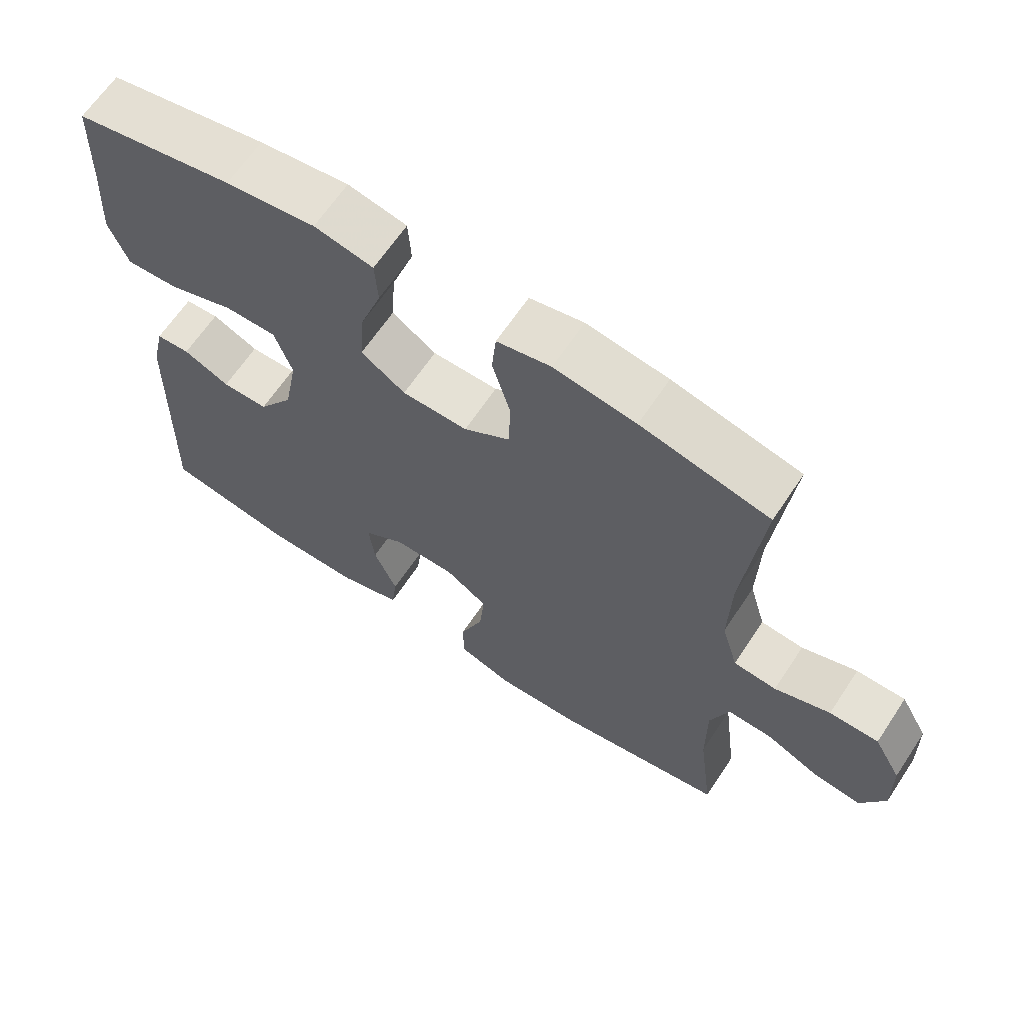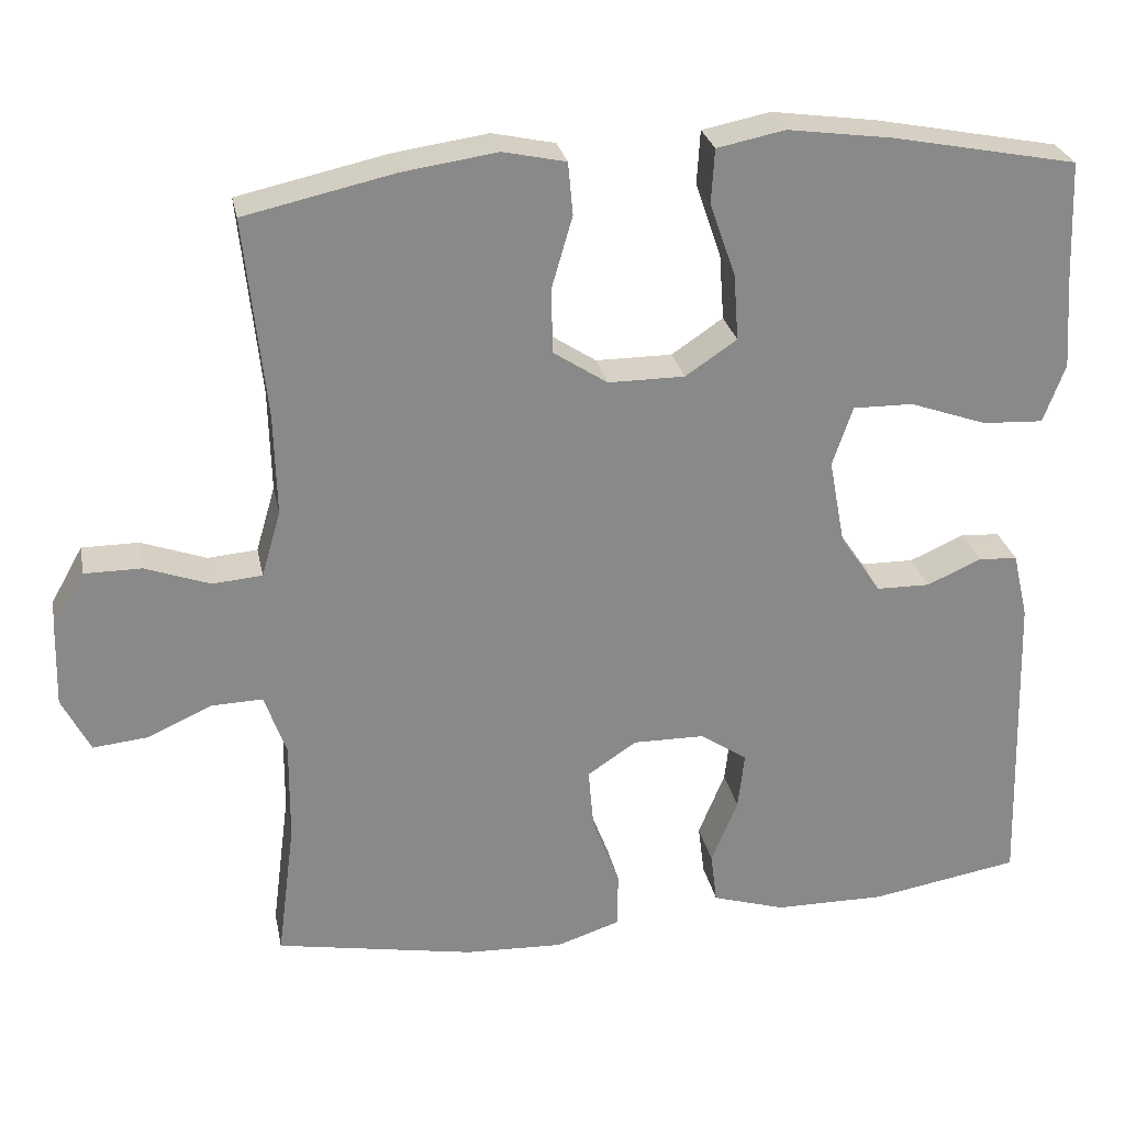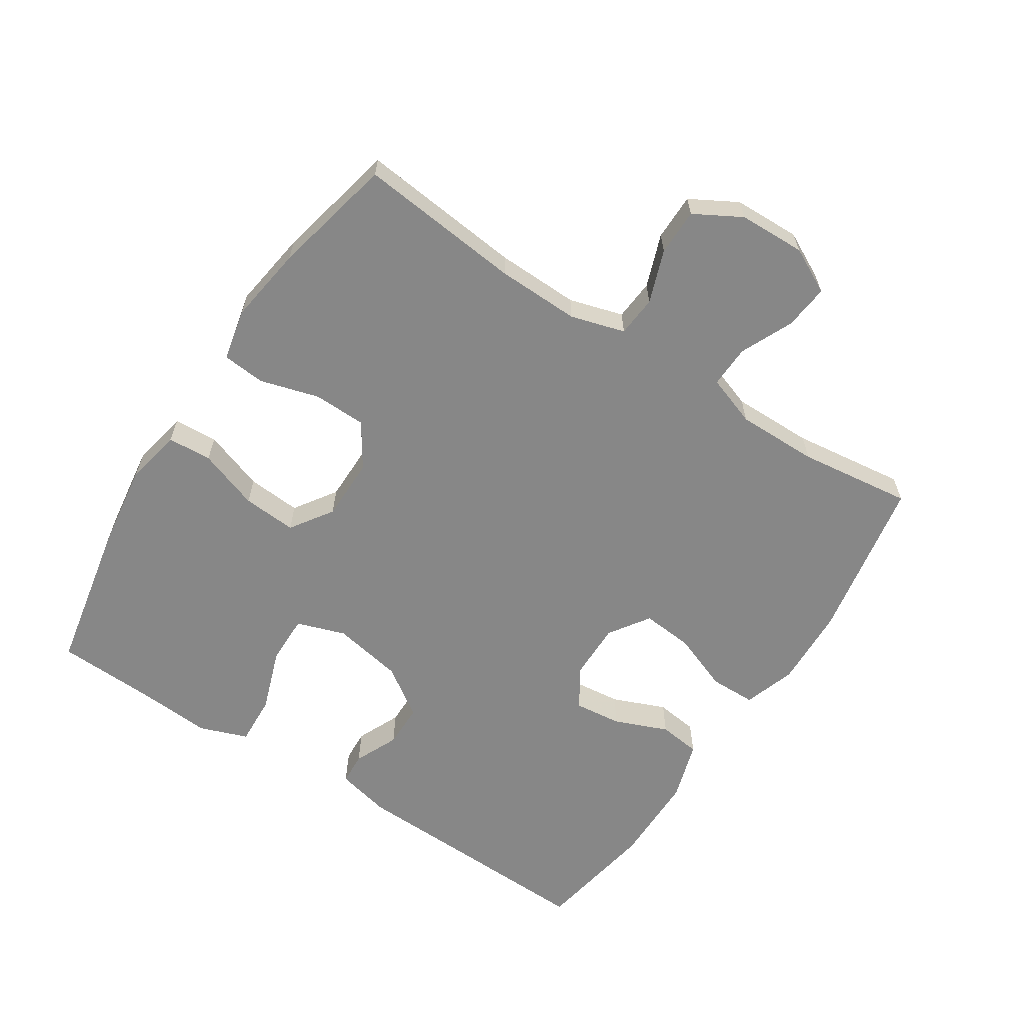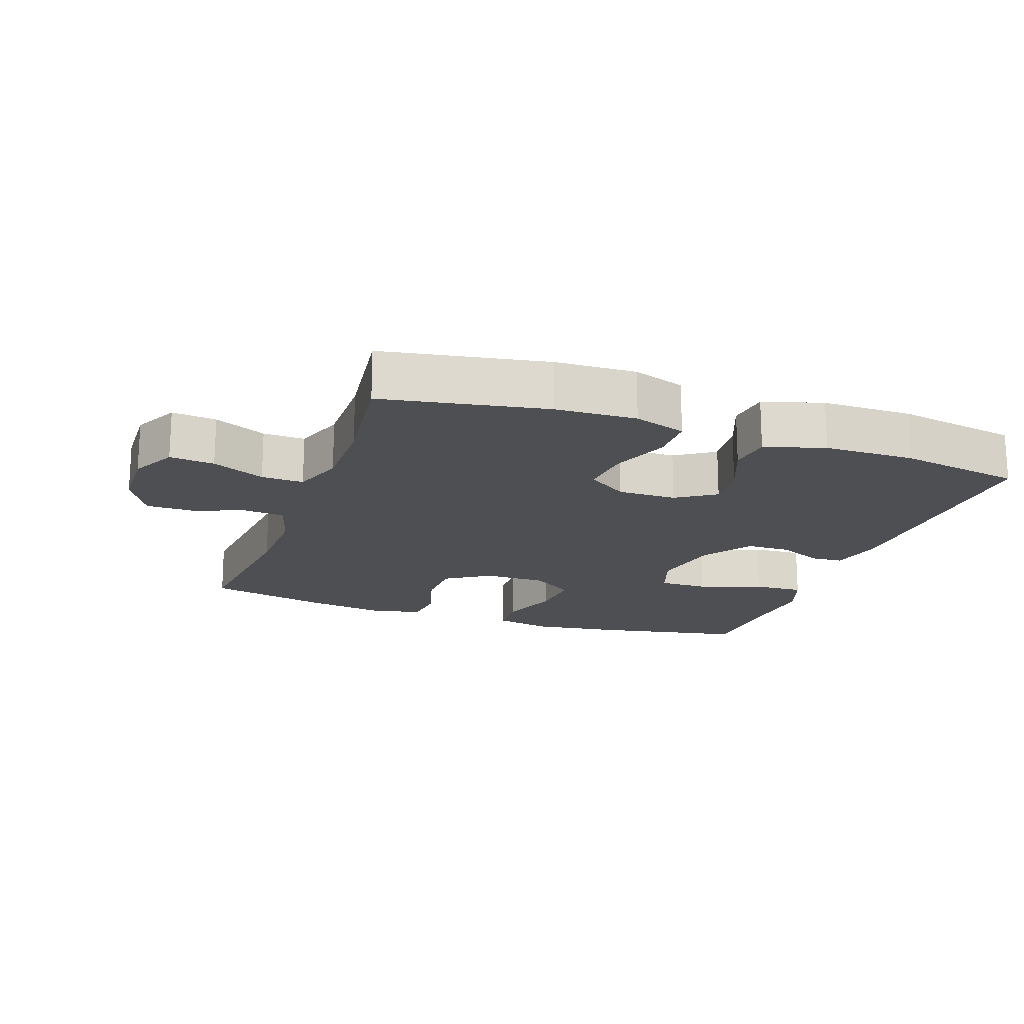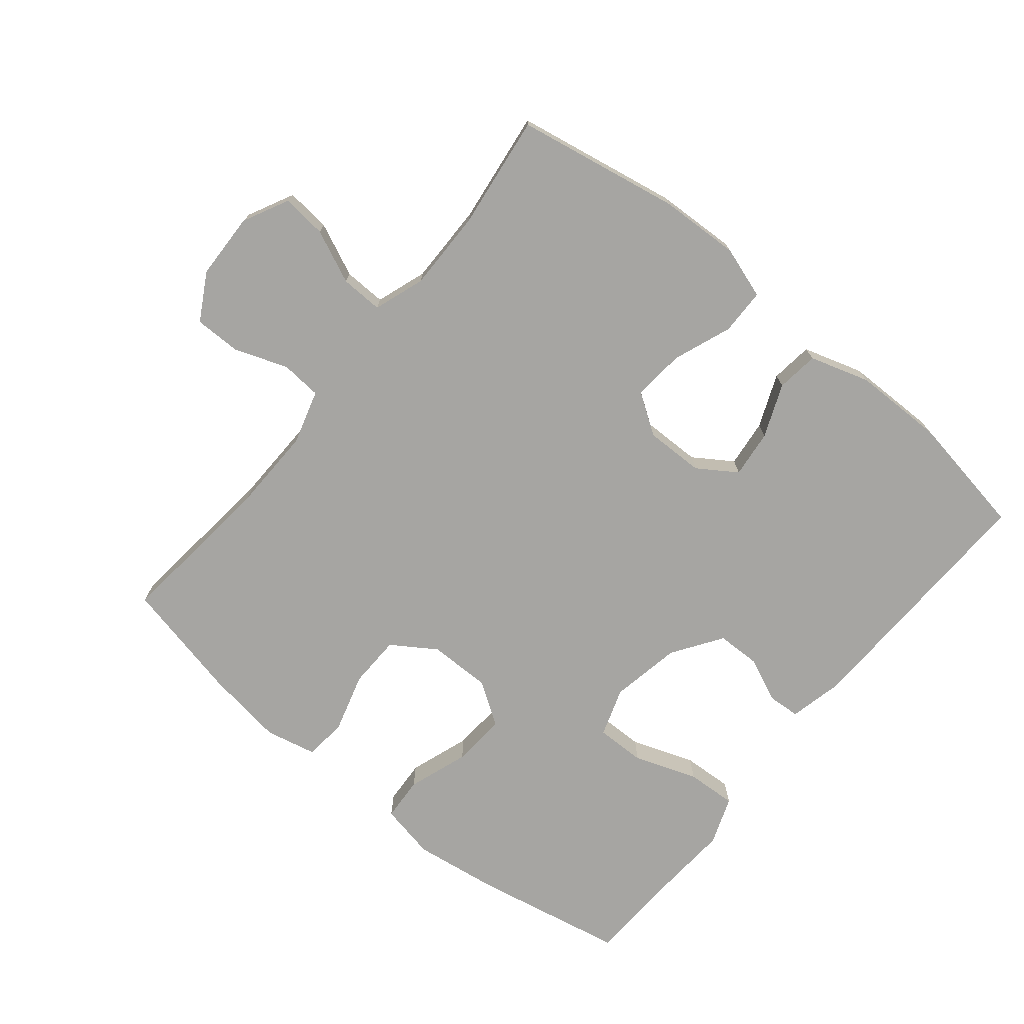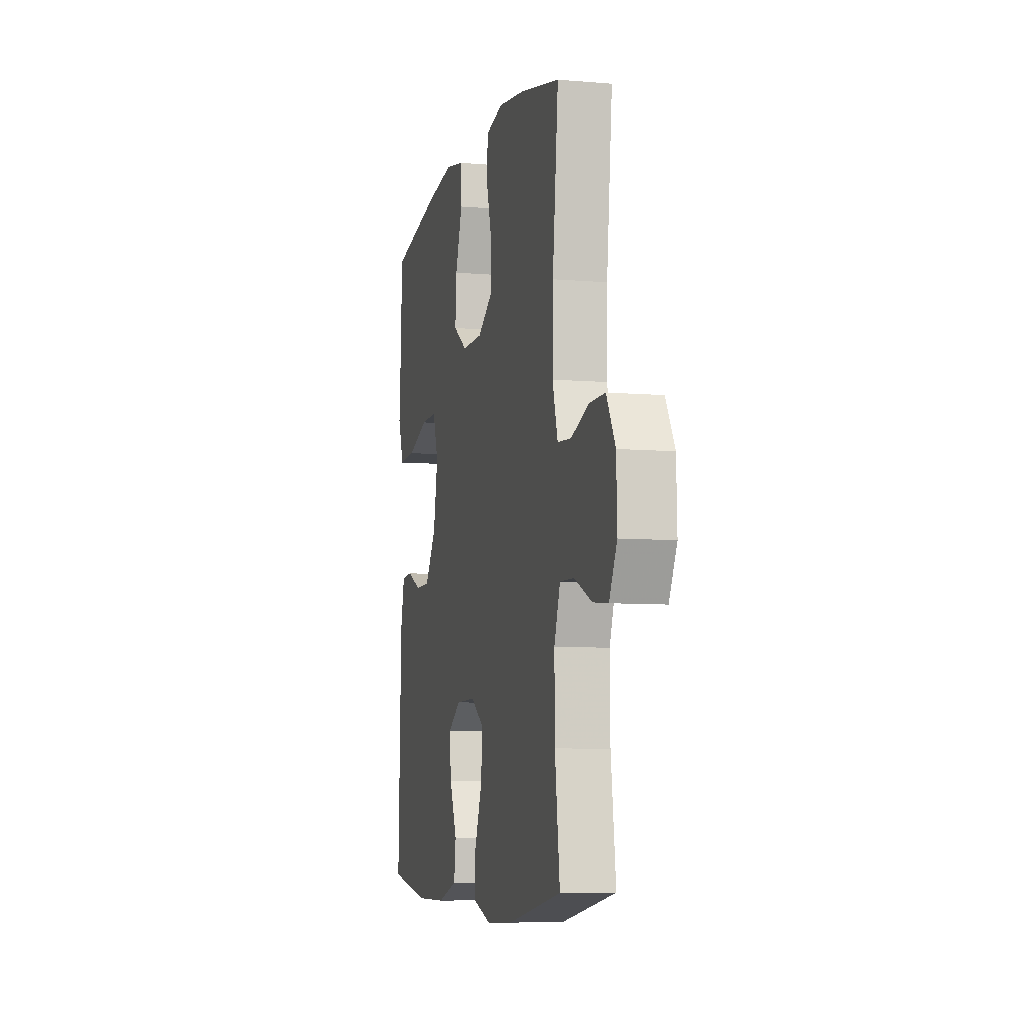
<metadata>
{"format":"obj","ext":"obj","renderer":"f3d","projection":"perspective","resolution":1024,"background":"white","views":[{"elev":65.0,"azim":33.6,"up":"+Z"},{"elev":27.2,"azim":168.8,"up":"+Z"},{"elev":-62.3,"azim":56.9,"up":"+Y"},{"elev":-18.0,"azim":160.5,"up":"+Y"},{"elev":-73.6,"azim":140.8,"up":"+Y"},{"elev":-7.4,"azim":76.2,"up":"+Z"}]}
</metadata>
<code>
v -0.5 0.07 0.5
v -0.27 0.07 0.545
v -0.14 0.07 0.563
v -0.055 0.07 0.546
v -0.051 0.07 0.479
v -0.083 0.07 0.387
v -0.089 0.07 0.305
v -0.025 0.07 0.262
v 0.07 0.07 0.262
v 0.137 0.07 0.306
v 0.139 0.07 0.386
v 0.113 0.07 0.476
v 0.119 0.07 0.541
v 0.197 0.07 0.558
v 0.315 0.07 0.541
v 0.5 0.07 0.5
v 0.474 0.07 0.252
v 0.471 0.07 0.126
v 0.495 0.07 0.044
v 0.557 0.07 0.039
v 0.637 0.07 0.068
v 0.708 0.07 0.068
v 0.748 0.07 -0.003
v 0.751 0.07 -0.104
v 0.716 0.07 -0.173
v 0.648 0.07 -0.166
v 0.568 0.07 -0.13
v 0.504 0.07 -0.128
v 0.477 0.07 -0.205
v 0.478 0.07 -0.328
v 0.5 0.07 -0.5
v 0.252 0.07 -0.545
v 0.13 0.07 -0.55
v 0.051 0.07 -0.524
v 0.05 0.07 -0.454
v 0.084 0.07 -0.365
v 0.091 0.07 -0.287
v 0.03 0.07 -0.246
v -0.059 0.07 -0.247
v -0.118 0.07 -0.286
v -0.11 0.07 -0.358
v -0.077 0.07 -0.439
v -0.085 0.07 -0.503
v -0.176 0.07 -0.531
v -0.314 0.07 -0.532
v -0.5 0.07 -0.5
v -0.488 0.07 -0.11
v -0.469 0.07 -0.028
v -0.42 0.07 -0.025
v -0.353 0.07 -0.055
v -0.286 0.07 -0.054
v -0.235 0.07 0.021
v -0.215 0.07 0.128
v -0.24 0.07 0.202
v -0.315 0.07 0.201
v -0.411 0.07 0.167
v -0.487 0.07 0.163
v -0.514 0.07 0.236
v -0.506 0.07 0.353
v -0.5 0 0.5
v -0.27 0 0.545
v -0.14 0 0.563
v -0.055 0 0.546
v -0.051 0 0.479
v -0.083 0 0.387
v -0.089 0 0.305
v -0.025 0 0.262
v 0.07 0 0.262
v 0.137 0 0.306
v 0.139 0 0.386
v 0.113 0 0.476
v 0.119 0 0.541
v 0.197 0 0.558
v 0.315 0 0.541
v 0.5 0 0.5
v 0.474 0 0.252
v 0.471 0 0.126
v 0.495 0 0.044
v 0.557 0 0.039
v 0.637 0 0.068
v 0.708 0 0.068
v 0.748 0 -0.003
v 0.751 0 -0.104
v 0.716 0 -0.173
v 0.648 0 -0.166
v 0.568 0 -0.13
v 0.504 0 -0.128
v 0.477 0 -0.205
v 0.478 0 -0.328
v 0.5 0 -0.5
v 0.252 0 -0.545
v 0.13 0 -0.55
v 0.051 0 -0.524
v 0.05 0 -0.454
v 0.084 0 -0.365
v 0.091 0 -0.287
v 0.03 0 -0.246
v -0.059 0 -0.247
v -0.118 0 -0.286
v -0.11 0 -0.358
v -0.077 0 -0.439
v -0.085 0 -0.503
v -0.176 0 -0.531
v -0.314 0 -0.532
v -0.5 0 -0.5
v -0.488 0 -0.11
v -0.469 0 -0.028
v -0.42 0 -0.025
v -0.353 0 -0.055
v -0.286 0 -0.054
v -0.235 0 0.021
v -0.215 0 0.128
v -0.24 0 0.202
v -0.315 0 0.201
v -0.411 0 0.167
v -0.487 0 0.163
v -0.514 0 0.236
v -0.506 0 0.353
f 56 57 58 59
f 55 56 59 1
f 54 55 1 2
f 53 54 2 3
f 47 48 49 50
f 47 50 51
f 46 47 51
f 45 46 51 52
f 41 42 43 44
f 40 41 44 45
f 33 34 35 36
f 33 36 37
f 30 31 32 33
f 29 30 33 37
f 28 29 37 38
f 24 25 26 27
f 24 27 28
f 23 24 28
f 20 21 22 23
f 19 20 23 28
f 18 19 28 38
f 14 15 16 17
f 11 12 13 14
f 10 11 14 17
f 9 10 17 18
f 3 4 5 6
f 53 3 6 7
f 40 45 52 53
f 39 40 53 7
f 38 39 7 8
f 8 9 18 38
f 118 117 116 115
f 60 118 115 114
f 61 60 114 113
f 62 61 113 112
f 109 108 107 106
f 110 109 106
f 110 106 105
f 111 110 105 104
f 103 102 101 100
f 104 103 100 99
f 95 94 93 92
f 96 95 92
f 92 91 90 89
f 96 92 89 88
f 97 96 88 87
f 86 85 84 83
f 87 86 83
f 87 83 82
f 82 81 80 79
f 87 82 79 78
f 97 87 78 77
f 76 75 74 73
f 73 72 71 70
f 76 73 70 69
f 77 76 69 68
f 65 64 63 62
f 66 65 62 112
f 112 111 104 99
f 66 112 99 98
f 67 66 98 97
f 97 77 68 67
f 1 60 61 2
f 2 61 62 3
f 3 62 63 4
f 4 63 64 5
f 5 64 65 6
f 6 65 66 7
f 7 66 67 8
f 8 67 68 9
f 9 68 69 10
f 10 69 70 11
f 11 70 71 12
f 12 71 72 13
f 13 72 73 14
f 14 73 74 15
f 15 74 75 16
f 16 75 76 17
f 17 76 77 18
f 18 77 78 19
f 19 78 79 20
f 20 79 80 21
f 21 80 81 22
f 22 81 82 23
f 23 82 83 24
f 24 83 84 25
f 25 84 85 26
f 26 85 86 27
f 27 86 87 28
f 28 87 88 29
f 29 88 89 30
f 30 89 90 31
f 31 90 91 32
f 32 91 92 33
f 33 92 93 34
f 34 93 94 35
f 35 94 95 36
f 36 95 96 37
f 37 96 97 38
f 38 97 98 39
f 39 98 99 40
f 40 99 100 41
f 41 100 101 42
f 42 101 102 43
f 43 102 103 44
f 44 103 104 45
f 45 104 105 46
f 46 105 106 47
f 47 106 107 48
f 48 107 108 49
f 49 108 109 50
f 50 109 110 51
f 51 110 111 52
f 52 111 112 53
f 53 112 113 54
f 54 113 114 55
f 55 114 115 56
f 56 115 116 57
f 57 116 117 58
f 58 117 118 59
f 59 118 60 1

</code>
